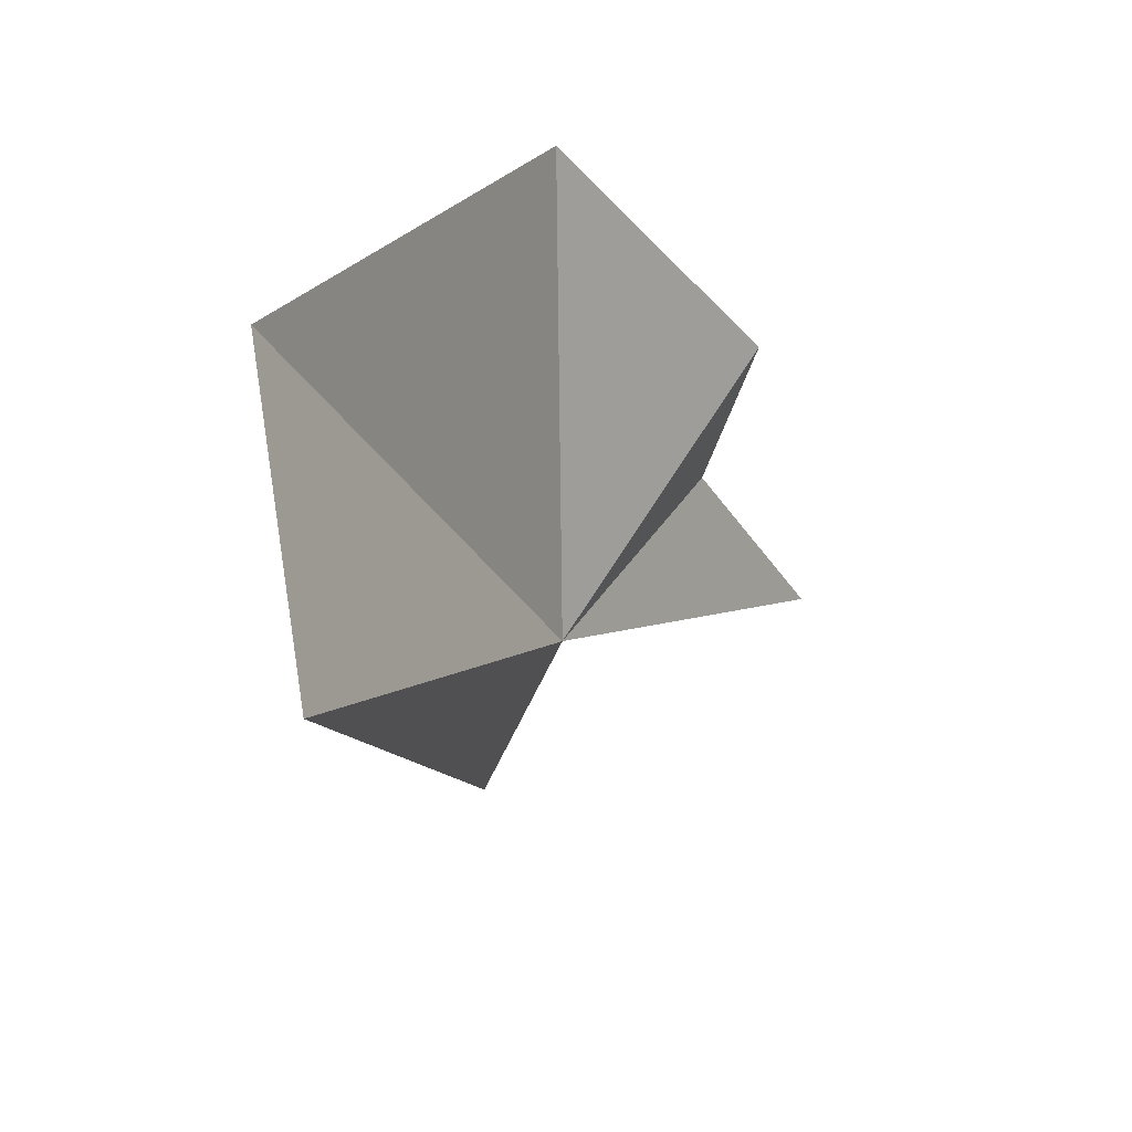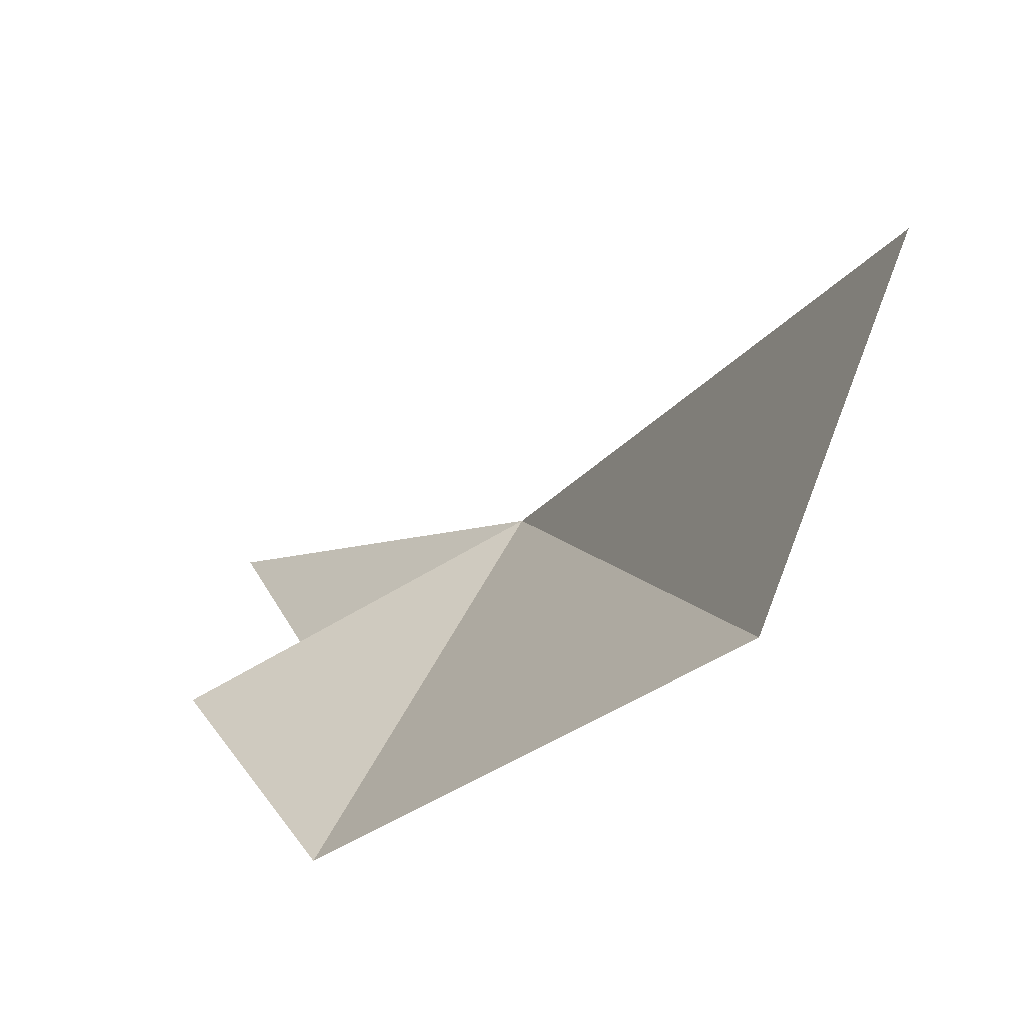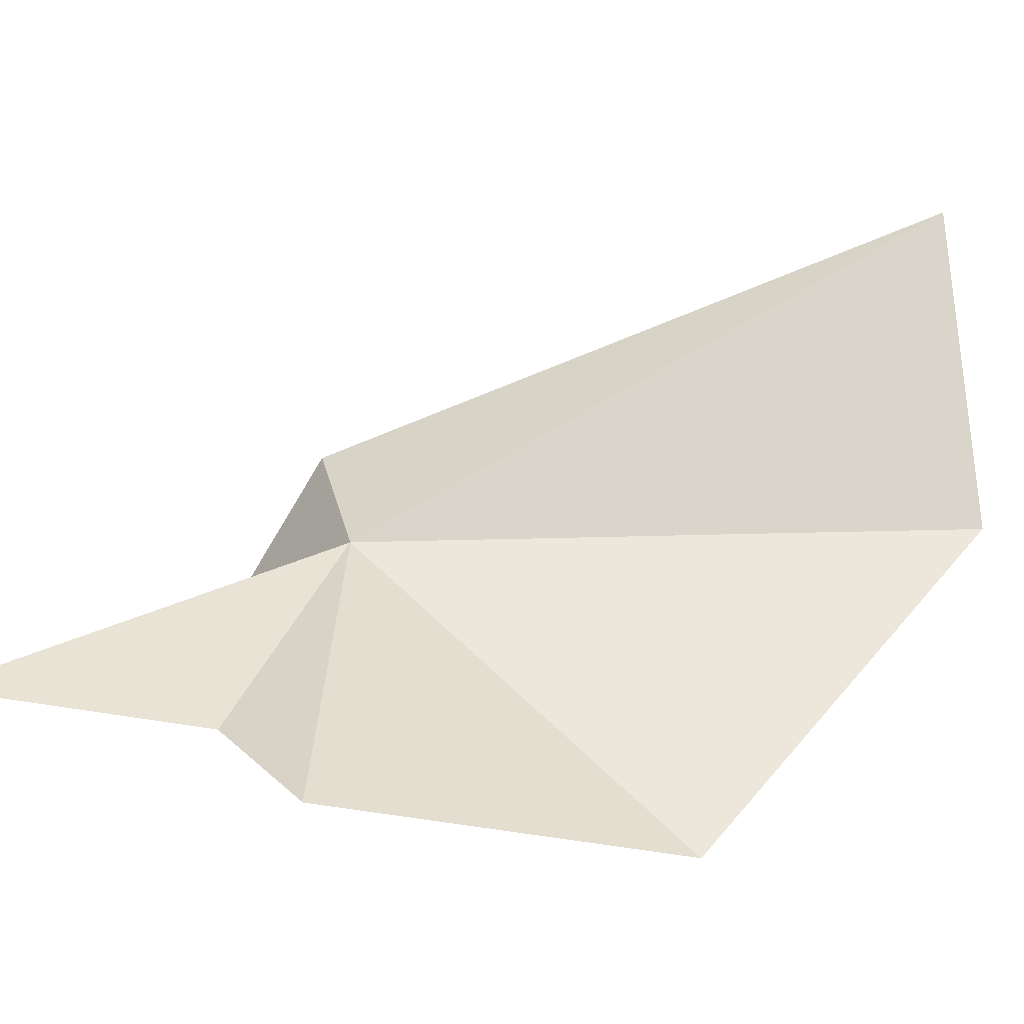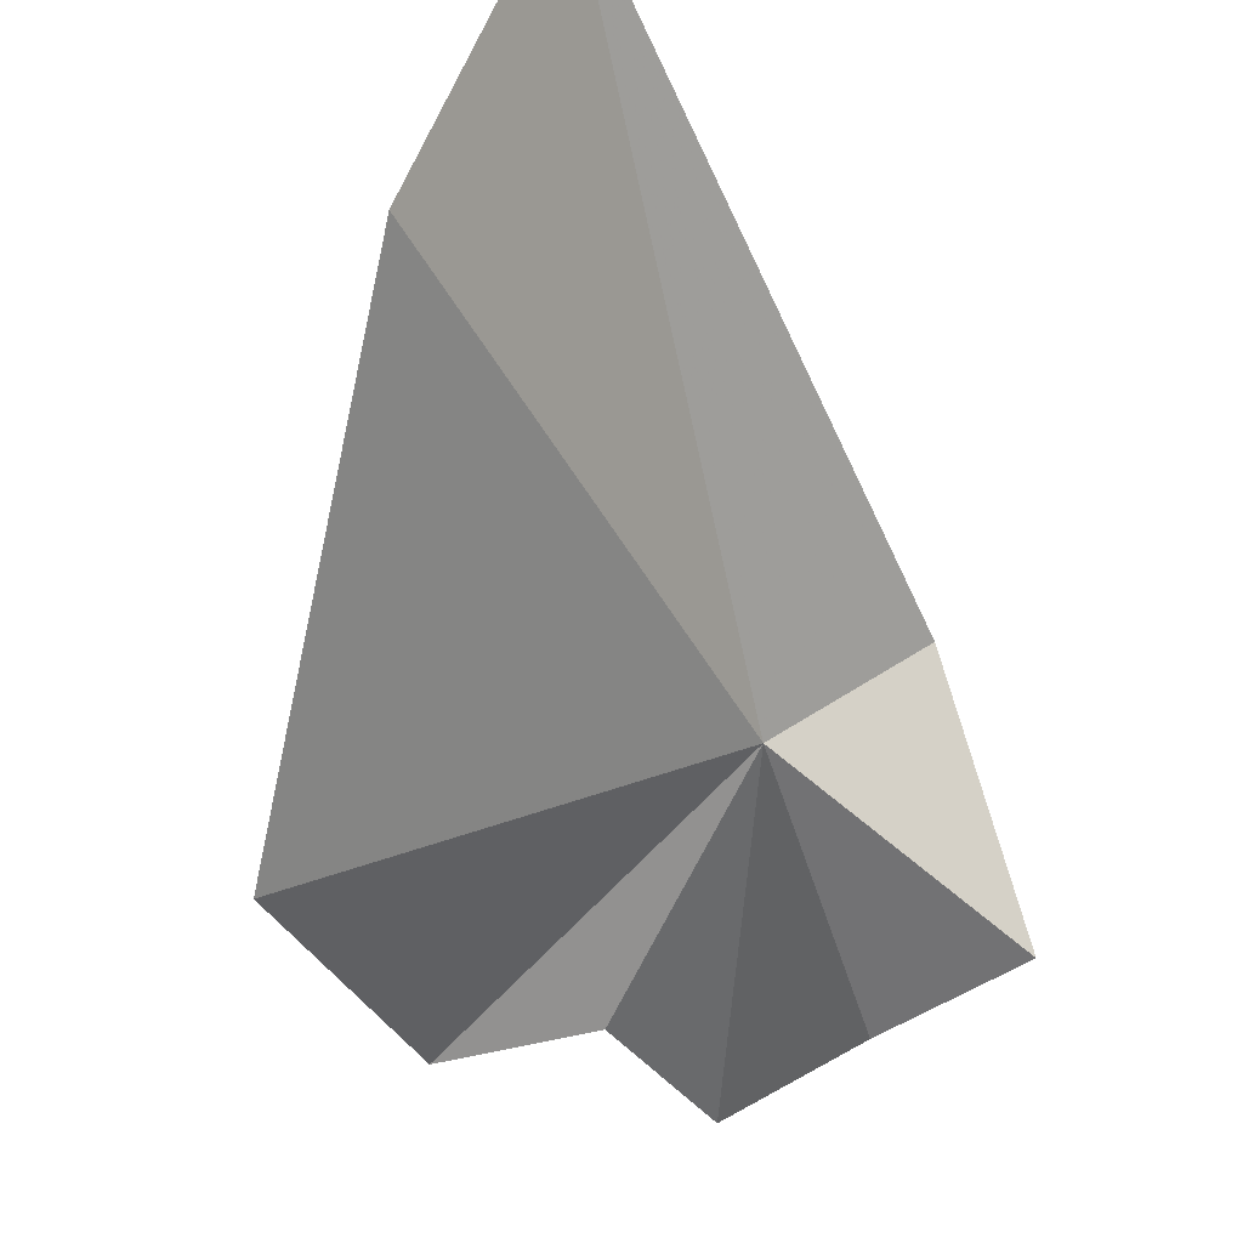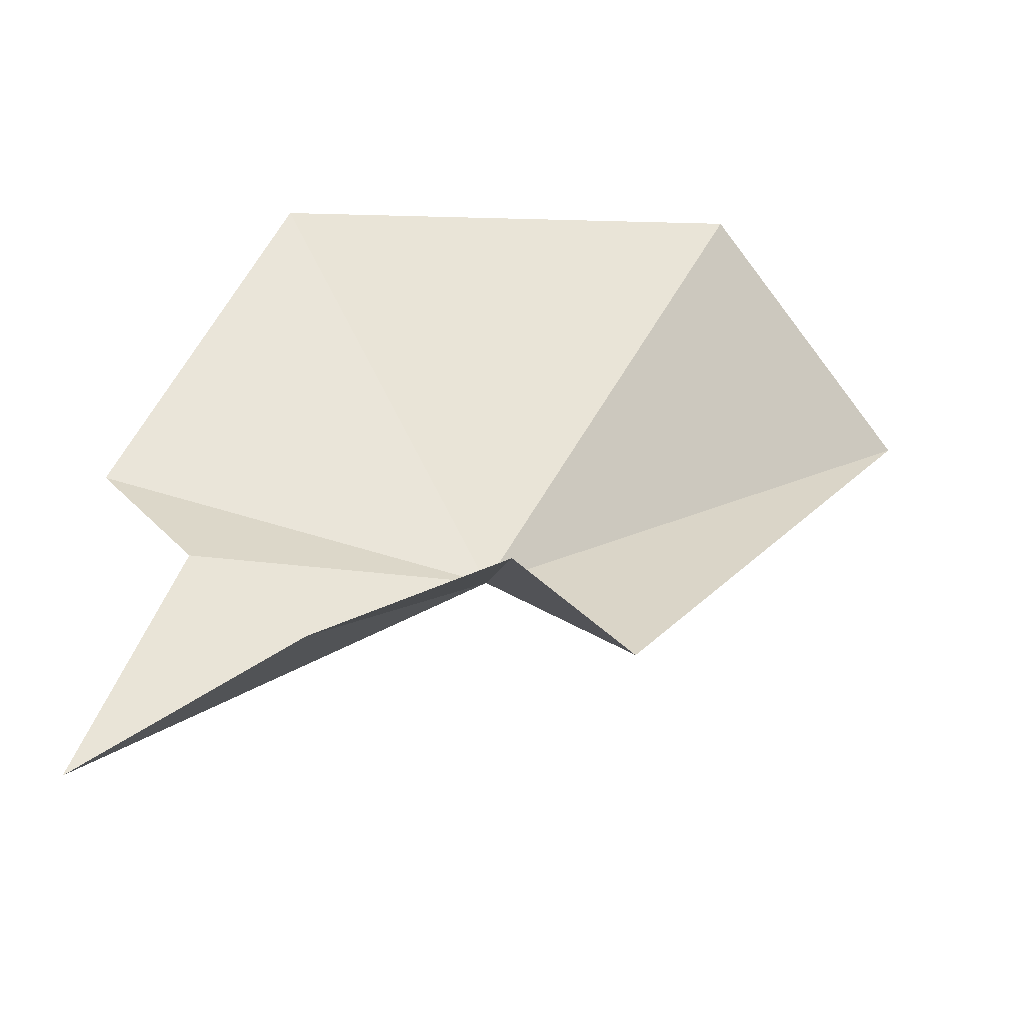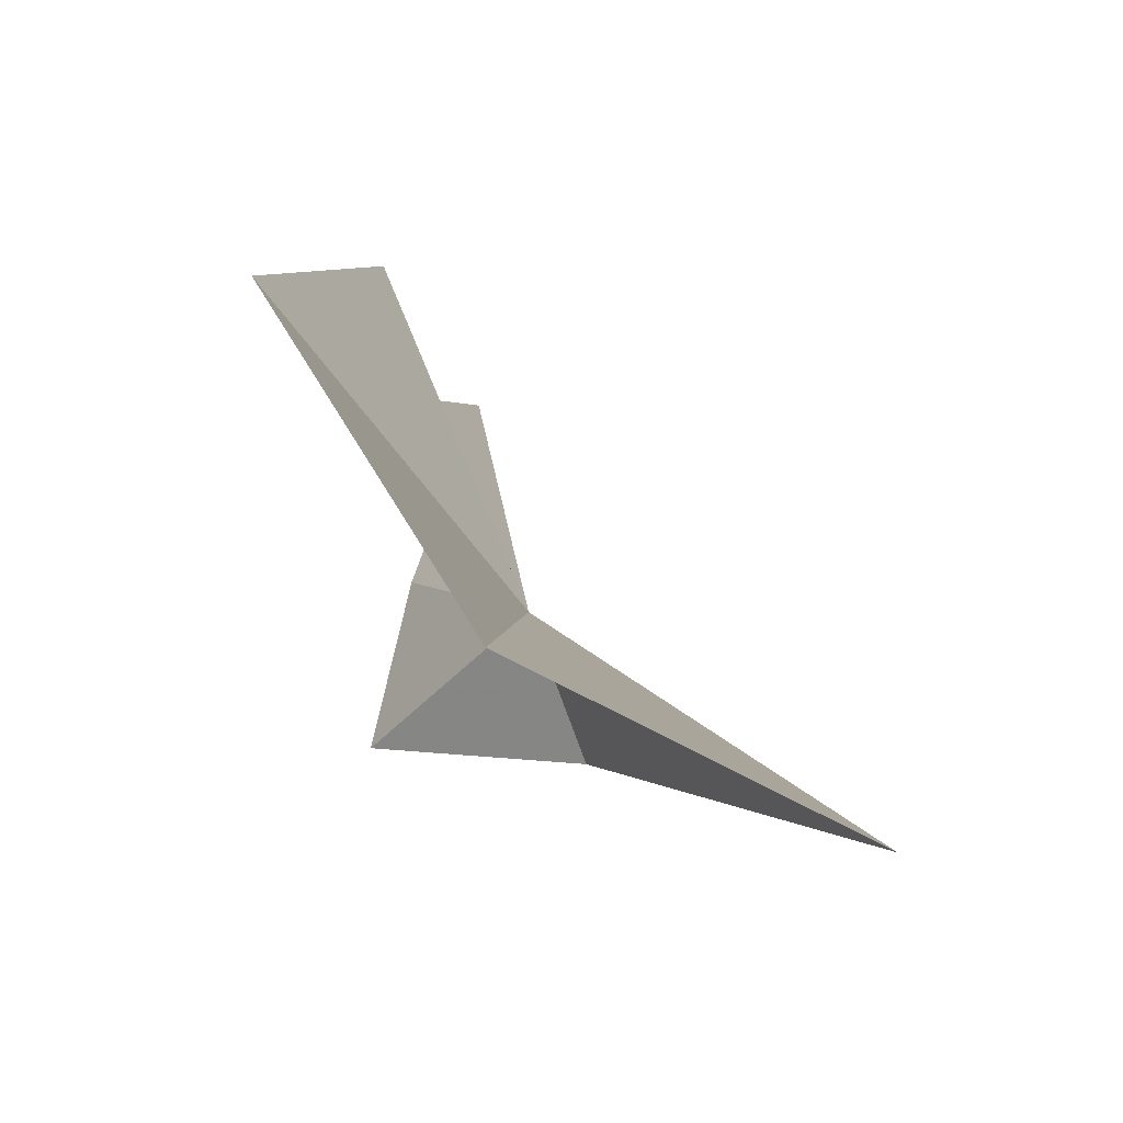
<metadata>
{"format":"obj","ext":"obj","renderer":"f3d","projection":"perspective","resolution":1024,"background":"white","views":[{"elev":50.8,"azim":151.4,"up":"+Z"},{"elev":8.7,"azim":8.8,"up":"+Y"},{"elev":6.5,"azim":-72.1,"up":"+Y"},{"elev":-40.0,"azim":50.6,"up":"+Y"},{"elev":-55.9,"azim":18.9,"up":"+Z"},{"elev":65.8,"azim":95.6,"up":"+Z"}]}
</metadata>
<code>
v 21.21 -14.8 79.51
v 23.11 -18.56 74.56
v 18.58 -18.1 74.53
v 12.92 -17.05 73.58
v 24.11 -13.18 77.65
v 15.54 -18.1 78.76
v 13.55 -19.02 81.49
v 27.64 -14.73 92.98
v 30.18 -7.3 91.54
v 18.14 -20.71 88.53
f 1 3 2
f 1 4 3
f 1 2 5
f 1 6 4
f 1 7 6
f 1 5 9
f 1 8 10
f 1 10 7
f 1 9 8

</code>
